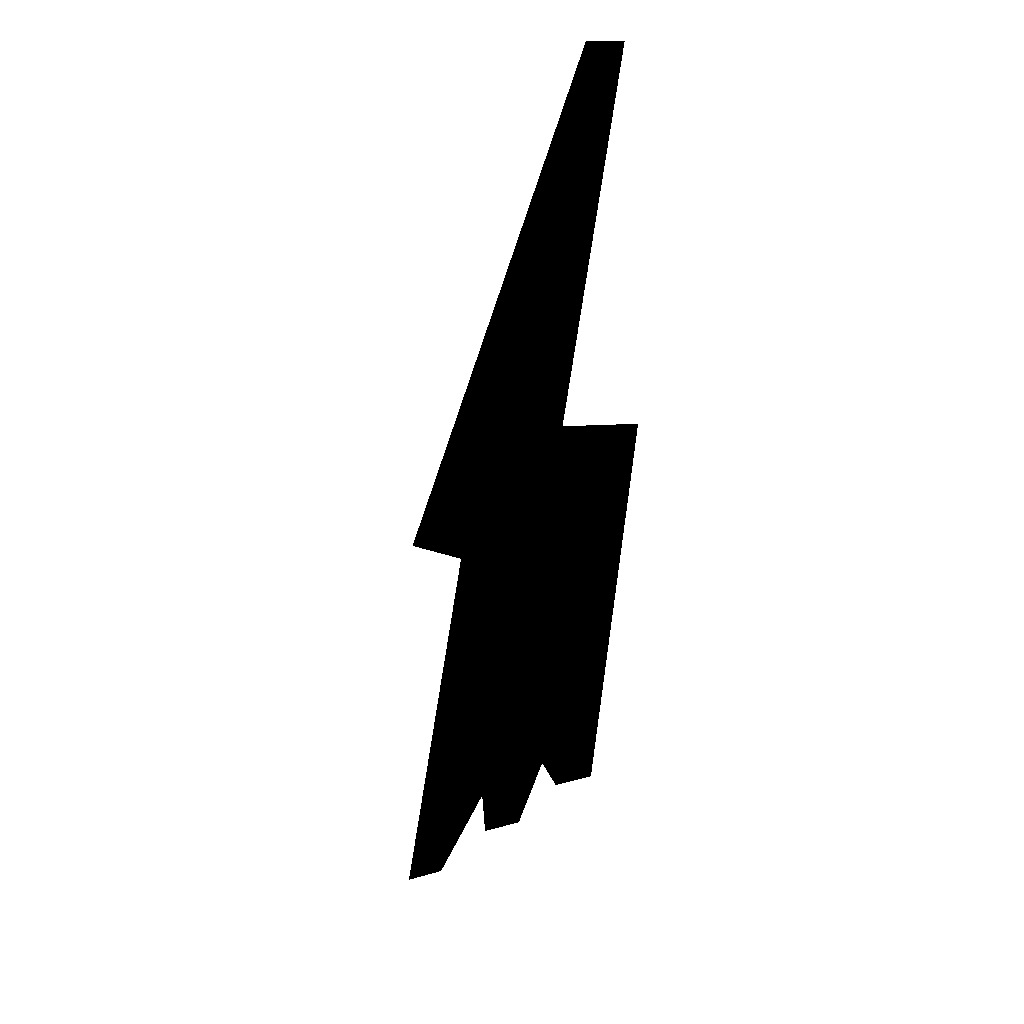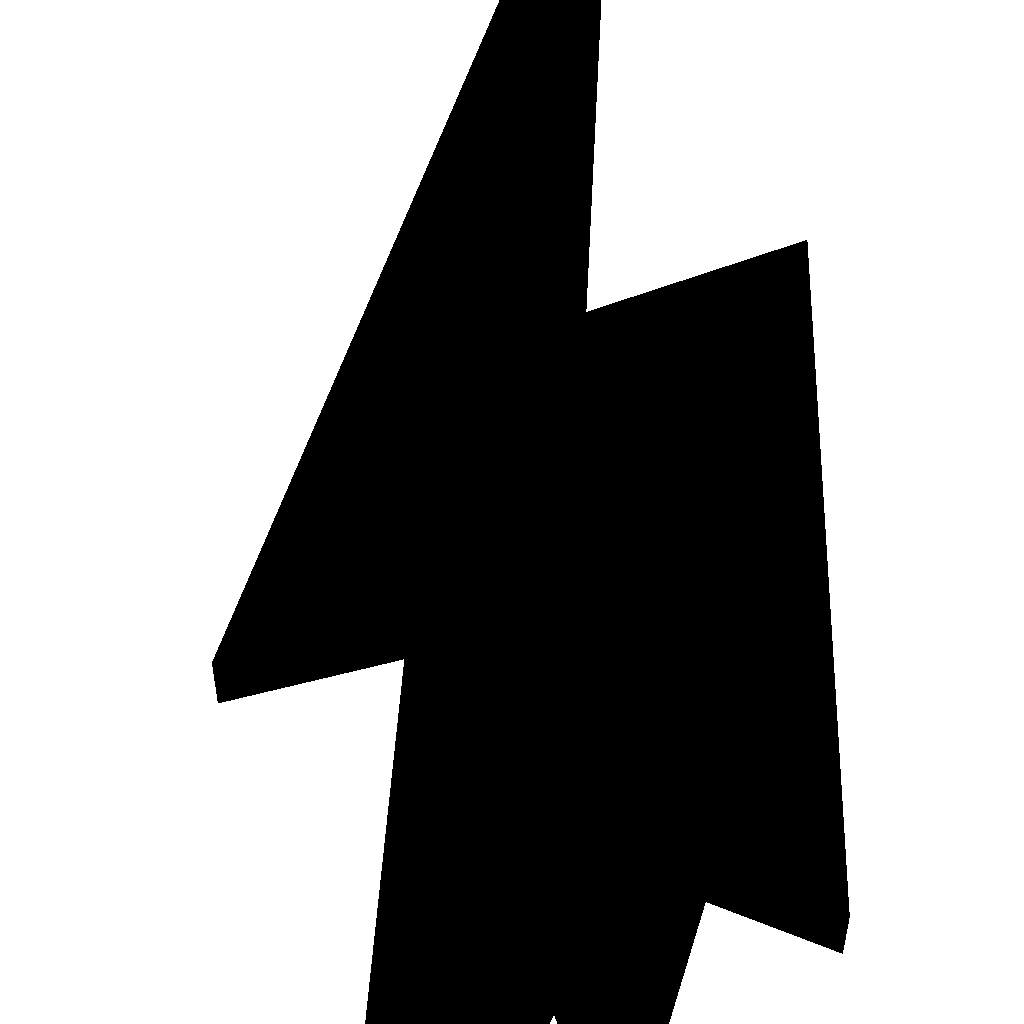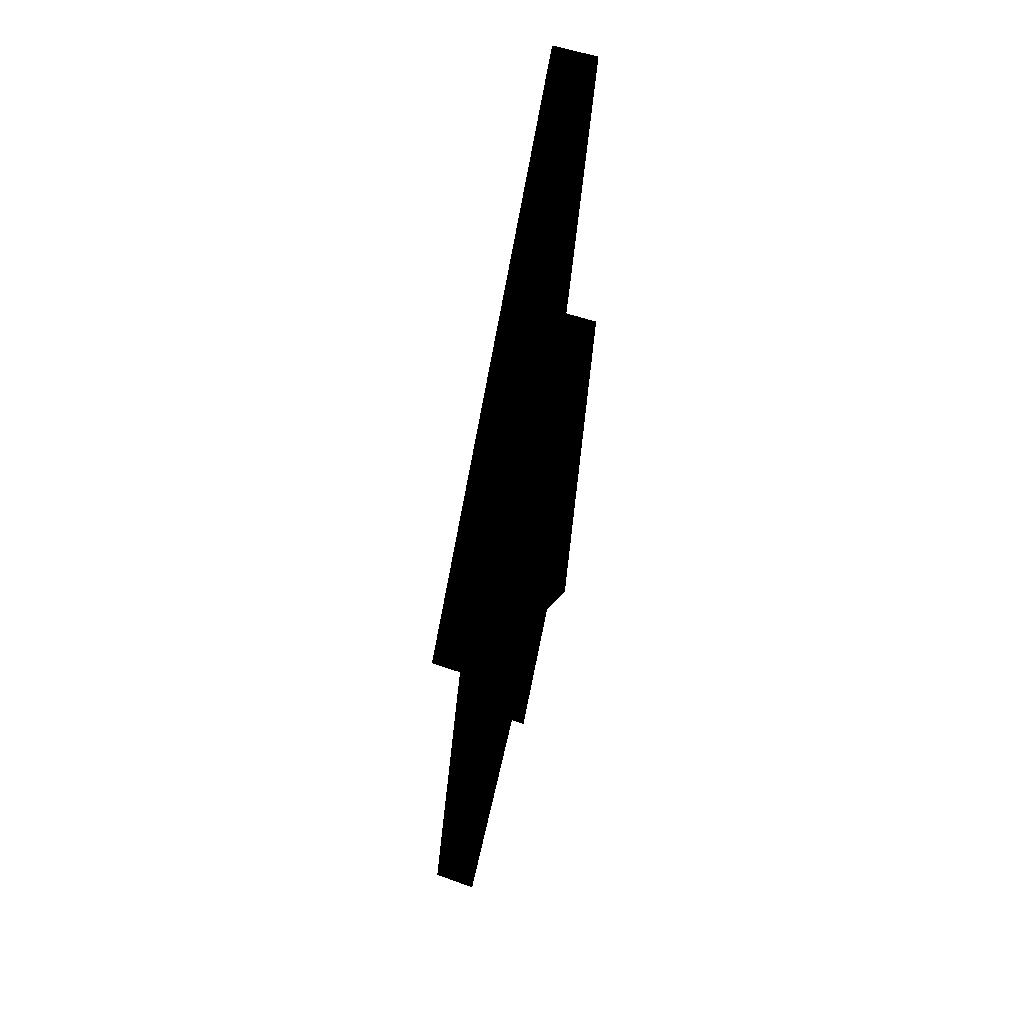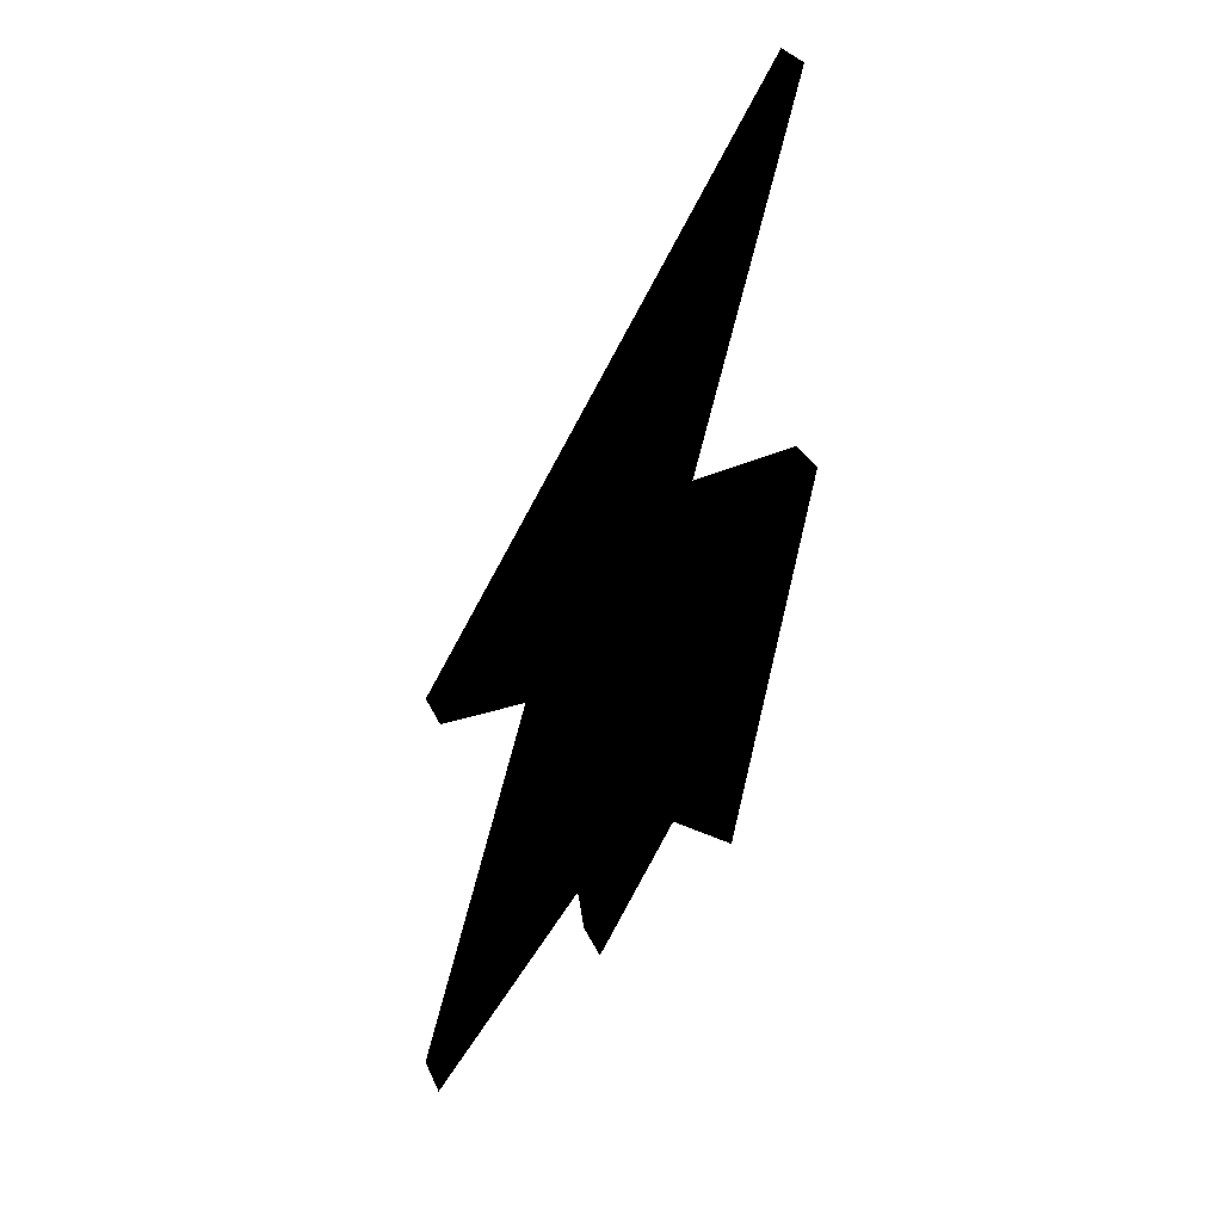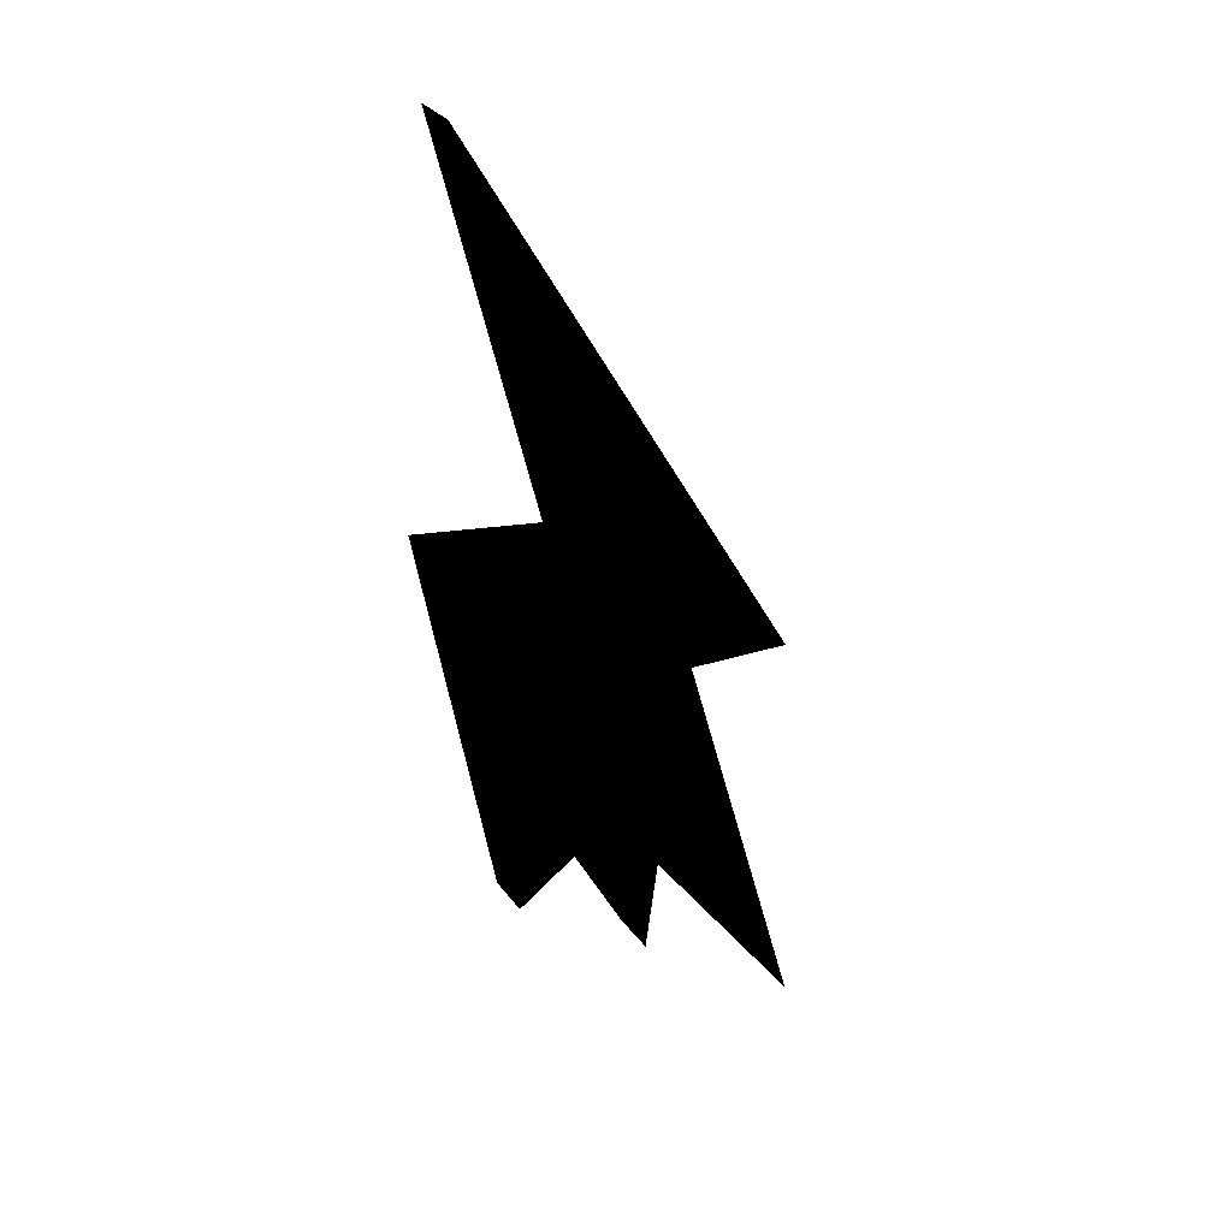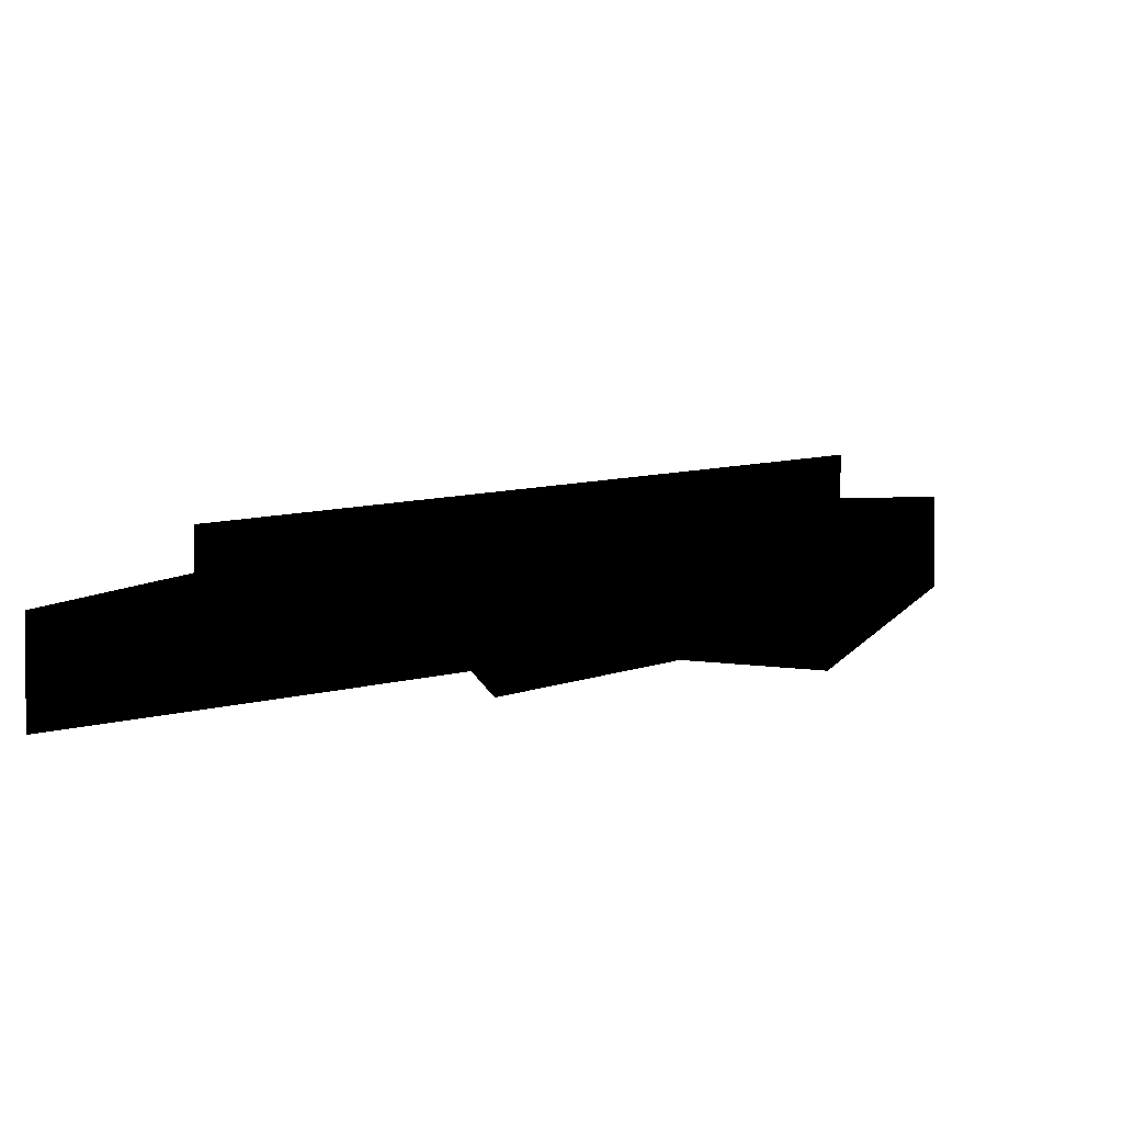
<metadata>
{"format":"obj","ext":"obj","renderer":"f3d","projection":"perspective","resolution":1024,"background":"white","views":[{"elev":13.2,"azim":-124.2,"up":"+Z"},{"elev":60.3,"azim":168.8,"up":"+Y"},{"elev":50.0,"azim":111.8,"up":"+Z"},{"elev":29.6,"azim":159.7,"up":"+Z"},{"elev":30.8,"azim":-29.9,"up":"+Z"},{"elev":4.8,"azim":-179.0,"up":"+Y"}]}
</metadata>
<code>
g polygon0
v -4.783 1.414 4.447
v -5.197 1.414 6.834
v -1.35 1.414 2.559
v -1.768 1.414 5.035
v 6.803 1.414 -1.93
v 5.734 1.414 0.8066
f 1 2 3
f 2 4 3
f 3 4 5
f 4 6 5
v -1.768 1.414 5.035
v -5.197 1.414 6.834
v -1.879 1.414 6.111
v -5.555 1.414 8.889
v 7.467 1.414 4.389
v 3.859 1.414 7.443
f 7 8 9
f 8 10 9
f 9 10 11
f 10 12 11
v 4.678 1.414 12.91
v 7.467 1.414 4.389
v -1.109 1.414 23.61
v 3.859 1.414 7.443
f 13 14 15
f 14 16 15
v -1.879 1.414 6.111
v 7.467 1.414 4.389
v 4.877 1.414 3.002
v 10.46 1.414 2.211
f 17 18 19
f 18 20 19
v -1.768 1.414 5.035
v -1.879 1.414 6.111
v 4.877 1.414 3.002
v 5.734 1.414 0.8066
f 21 22 23 24
v 10.46 1.414 2.211
v 7.467 1.414 4.389
v 4.678 1.414 12.91
f 25 26 27
g polygon1
v 0.5977 1.414 -6.855
v 1.312 1.414 -4.201
v 3.758 1.414 -13.47
v 3.01 1.414 -8.619
v 4.631 1.414 -8.09
v 4.203 1.414 -4.379
f 28 29 30
f 29 31 30
f 30 31 32
f 31 33 32
v 4.725 1.414 -3.348
v 7.584 1.414 -4.895
v 4.203 1.414 -4.379
v 9.432 1.414 -11.05
v 4.631 1.414 -8.09
v 11.55 1.414 -18.11
f 34 35 36
f 35 37 36
f 36 37 38
f 37 39 38
v -4.215 1.414 1.49
v -0.2363 1.414 -5.775
v -2 1.414 -9.27
v 0.5977 1.414 -6.855
f 40 41 42
f 41 43 42
v -1.238 1.414 -0.1211
v 4.725 1.414 -3.348
v 4.203 1.414 -4.379
v 1.312 1.414 -4.201
f 44 45 46 47
v -1.238 1.414 -0.1211
v 1.312 1.414 -4.201
v -0.2363 1.414 -5.775
v -4.215 1.414 1.49
v -1.238 1.414 -0.1211
v -0.2363 1.414 -5.775
v 4.203 1.414 -4.379
v 3.01 1.414 -8.619
v 1.312 1.414 -4.201
v -0.2363 1.414 -5.775
v 1.312 1.414 -4.201
v 0.5977 1.414 -6.855
v 9.432 1.414 -11.05
v 11.55 1.414 -18.11
v 9.432 1.414 -11.05
f 48 49 50
f 51 52 53
f 54 55 56
f 57 58 59
f 60 61 62
g polygon2
v -3.562 2.771 -13.62
v -3.562 -0.2285 -13.62
v -8.266 2.771 12.03
v -8.266 -0.2285 12.03
v 0.07031 2.771 10.57
v 0.07031 -0.2285 10.57
v -6.311 2.771 36
v -6.311 -0.2285 36
v 15.09 2.771 -0.5645
v 15.09 -0.2285 -0.5645
v 8.334 2.771 -0.1152
v 8.334 -0.2285 -0.1152
v 16.27 2.771 -28
v 16.27 -0.2285 -28
f 63 64 65
f 64 66 65
f 65 66 67
f 66 68 67
f 67 68 69
f 68 70 69
f 69 70 71
f 70 72 71
f 71 72 73
f 72 74 73
f 73 74 75
f 74 76 75
v -4.215 2.771 1.49
v -4.215 1.414 1.49
v -2 2.771 -9.27
v -2 1.414 -9.27
v 0.5977 2.771 -6.855
v 0.5977 1.414 -6.855
v 3.758 2.771 -13.47
v 3.758 1.414 -13.47
v 4.631 2.771 -8.09
v 4.631 1.414 -8.09
v 11.55 2.771 -18.11
v 11.55 1.414 -18.11
f 77 78 79
f 78 80 79
f 79 80 81
f 80 82 81
f 81 82 83
f 82 84 83
f 83 84 85
f 84 86 85
f 85 86 87
f 86 88 87
v -5.555 2.771 8.889
v -8.266 2.771 12.03
v 3.859 2.771 7.443
v 0.07031 2.771 10.57
v -1.109 2.771 23.61
v -6.311 2.771 36
v 10.46 2.771 2.211
v 15.09 2.771 -0.5645
v 4.877 2.771 3.002
v 8.334 2.771 -0.1152
f 89 90 91
f 90 92 91
f 91 92 93
f 92 94 93
f 93 94 95
f 94 96 95
f 95 96 97
f 96 98 97
v -3.562 2.771 -13.62
v -2 2.771 -9.27
v 0.4375 2.771 -10.94
v 0.5977 2.771 -6.855
v 5.303 2.771 -20.08
v 3.758 2.771 -13.47
v 6.146 2.771 -13.88
v 4.631 2.771 -8.09
v 16.27 2.771 -28
v 11.55 2.771 -18.11
f 99 100 101
f 100 102 101
f 101 102 103
f 102 104 103
f 103 104 105
f 104 106 105
f 105 106 107
f 106 108 107
v 16.27 2.771 -28
v 16.27 -0.2285 -28
v 6.146 2.771 -13.88
v 6.146 -0.2285 -13.88
v 5.303 2.771 -20.08
v 5.303 -0.2285 -20.08
v 0.4375 2.771 -10.94
v 0.4375 -0.2285 -10.94
v -3.562 2.771 -13.62
v -3.562 -0.2285 -13.62
f 109 110 111
f 110 112 111
f 111 112 113
f 112 114 113
f 113 114 115
f 114 116 115
f 115 116 117
f 116 118 117
v 8.334 2.771 -0.1152
v 16.27 2.771 -28
v 6.803 2.771 -1.93
v 7.584 2.771 -4.895
v -4.783 2.771 4.447
v -4.215 2.771 1.49
v -8.266 2.771 12.03
v -3.562 2.771 -13.62
f 119 120 121
f 120 122 121
f 121 122 123
f 122 124 123
f 123 124 125
f 124 126 125
v 6.803 2.771 -1.93
v 5.734 1.414 0.8066
v 4.877 2.771 3.002
v 4.877 1.414 3.002
v 10.46 2.771 2.211
v 10.46 1.414 2.211
v -1.109 2.771 23.61
v 4.678 1.414 12.91
f 127 128 129
f 128 130 129
f 129 130 131
f 130 132 131
f 131 132 133
f 132 134 133
v 3.859 2.771 7.443
v 3.859 1.414 7.443
v -5.555 2.771 8.889
v -5.555 1.414 8.889
v -4.783 2.771 4.447
v -5.197 1.414 6.834
f 135 136 137
f 136 138 137
f 137 138 139
f 138 140 139
v 15.09 -0.2285 -0.5645
v 0.07031 -0.2285 10.57
v 8.334 -0.2285 -0.1152
v -8.266 -0.2285 12.03
v 6.146 -0.2285 -13.88
v 5.303 -0.2285 -20.08
f 141 142 143
f 142 144 143
f 143 144 145
f 144 146 145
v 9.432 1.414 -11.05
v 11.55 2.771 -18.11
v 9.432 1.414 -11.05
v 11.55 1.414 -18.11
f 147 148 149
f 148 150 149
v -5.197 1.414 6.834
v -4.783 1.414 4.447
v -4.783 2.771 4.447
v -1.35 1.414 2.559
f 151 152 153
f 152 154 153
v 5.303 -0.2285 -20.08
v -8.266 -0.2285 12.03
v 0.4375 -0.2285 -10.94
v -3.562 -0.2285 -13.62
f 155 156 157
f 156 158 157
v 3.859 2.771 7.443
v -1.109 2.771 23.61
v -1.109 1.414 23.61
v 3.859 1.414 7.443
v 6.803 1.414 -1.93
v 6.803 2.771 -1.93
v -4.783 2.771 4.447
v -1.35 1.414 2.559
v 7.584 2.771 -4.895
v 11.55 2.771 -18.11
v 9.432 1.414 -11.05
v 7.584 1.414 -4.895
v -4.215 2.771 1.49
v 7.584 2.771 -4.895
v 4.725 1.414 -3.348
v -1.238 1.414 -0.1211
f 159 160 161 162
f 163 164 165 166
f 167 168 169 170
f 171 172 173 174
v -4.215 2.771 1.49
v -1.238 1.414 -0.1211
v -4.215 1.414 1.49
v 5.734 1.414 0.8066
v 6.803 2.771 -1.93
v 6.803 1.414 -1.93
v 4.725 1.414 -3.348
v 7.584 2.771 -4.895
v 7.584 1.414 -4.895
v 8.334 2.771 -0.1152
v 6.803 2.771 -1.93
v 4.877 2.771 3.002
v -3.562 2.771 -13.62
v -4.215 2.771 1.49
v -2 2.771 -9.27
v -1.109 2.771 23.61
v 4.678 1.414 12.91
v -1.109 1.414 23.61
v -4.783 2.771 4.447
v -8.266 2.771 12.03
v -5.555 2.771 8.889
v 7.584 2.771 -4.895
v 16.27 2.771 -28
v 11.55 2.771 -18.11
v 0.07031 -0.2285 10.57
v 15.09 -0.2285 -0.5645
v -6.311 -0.2285 36
v 6.146 -0.2285 -13.88
v 16.27 -0.2285 -28
v 8.334 -0.2285 -0.1152
f 175 176 177
f 178 179 180
f 181 182 183
f 184 185 186
f 187 188 189
f 190 191 192
f 193 194 195
f 196 197 198
f 199 200 201
f 202 203 204

</code>
